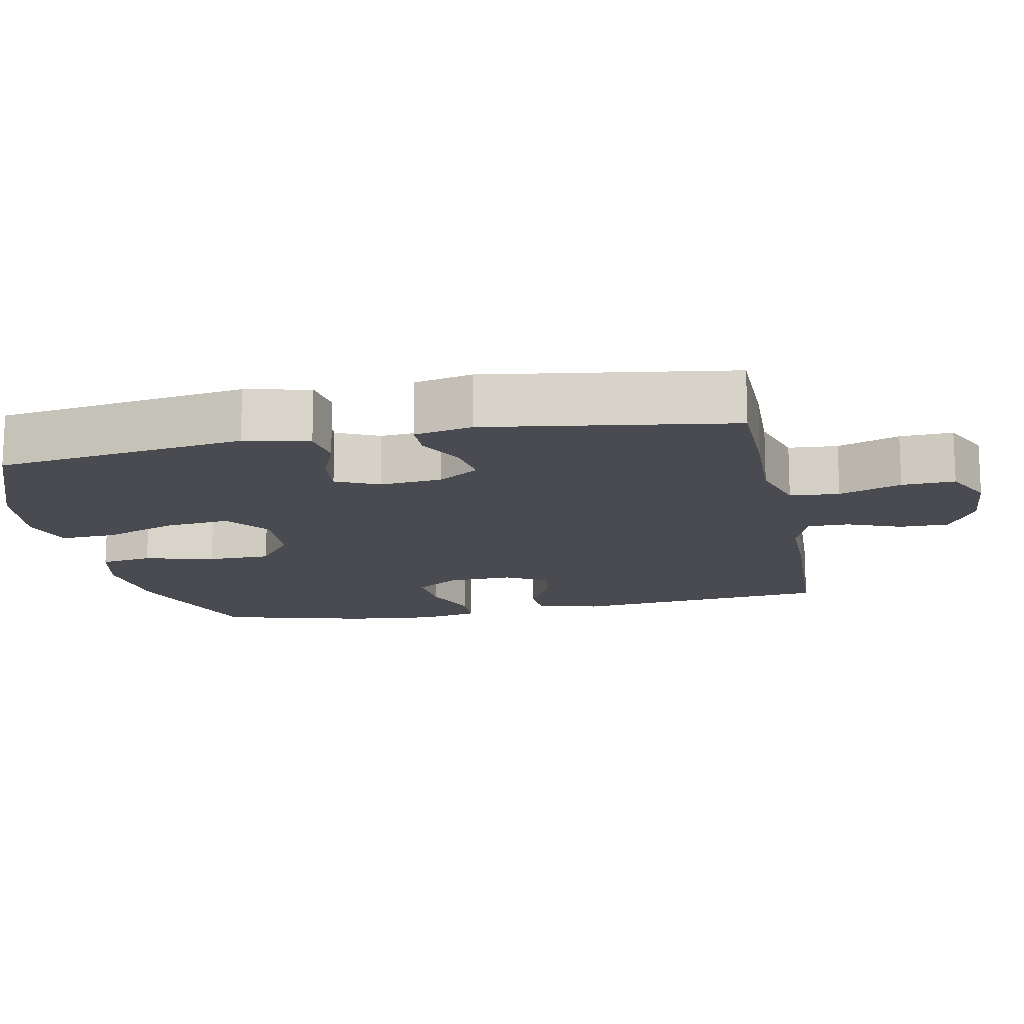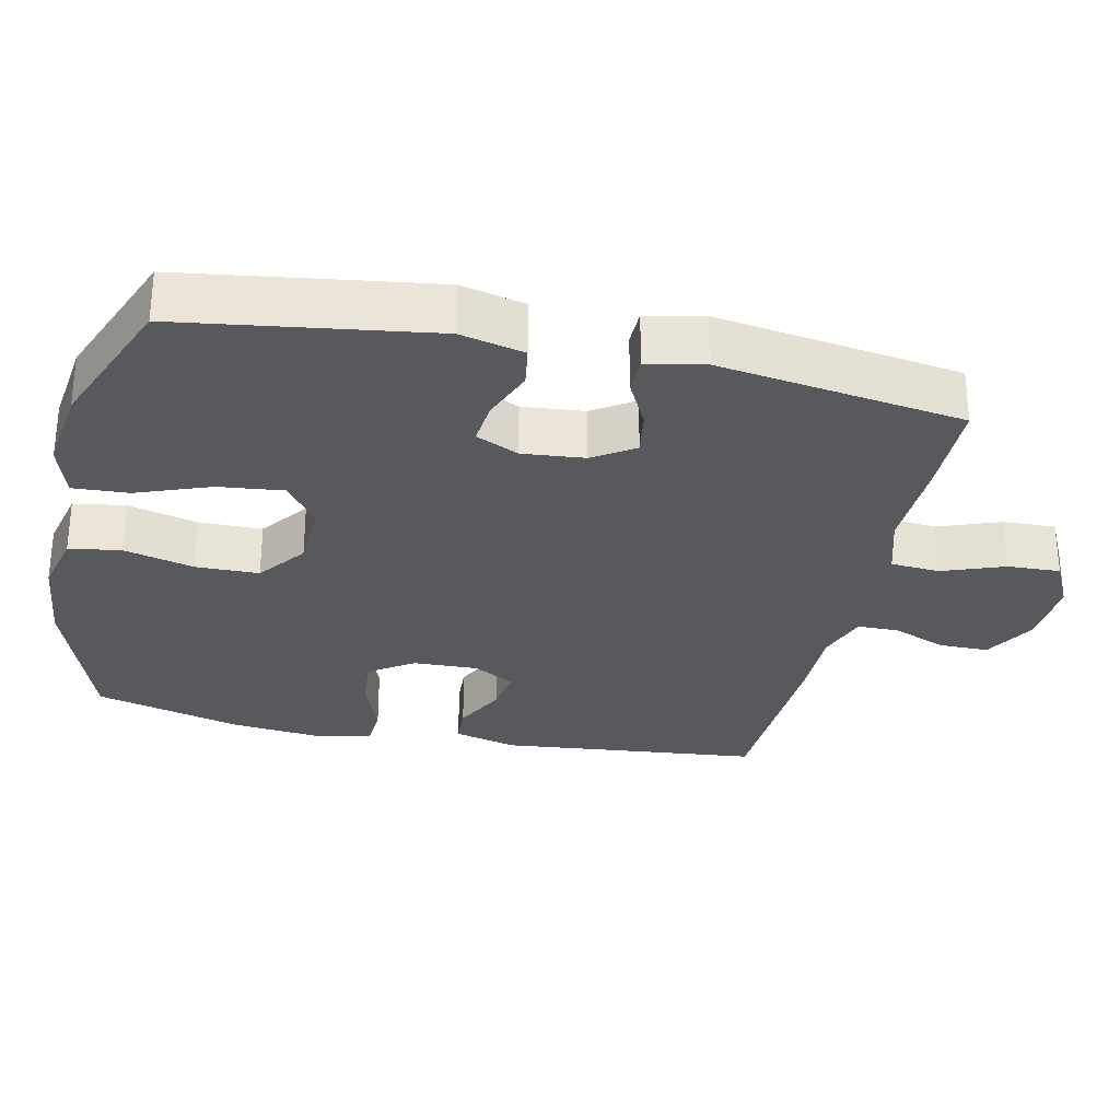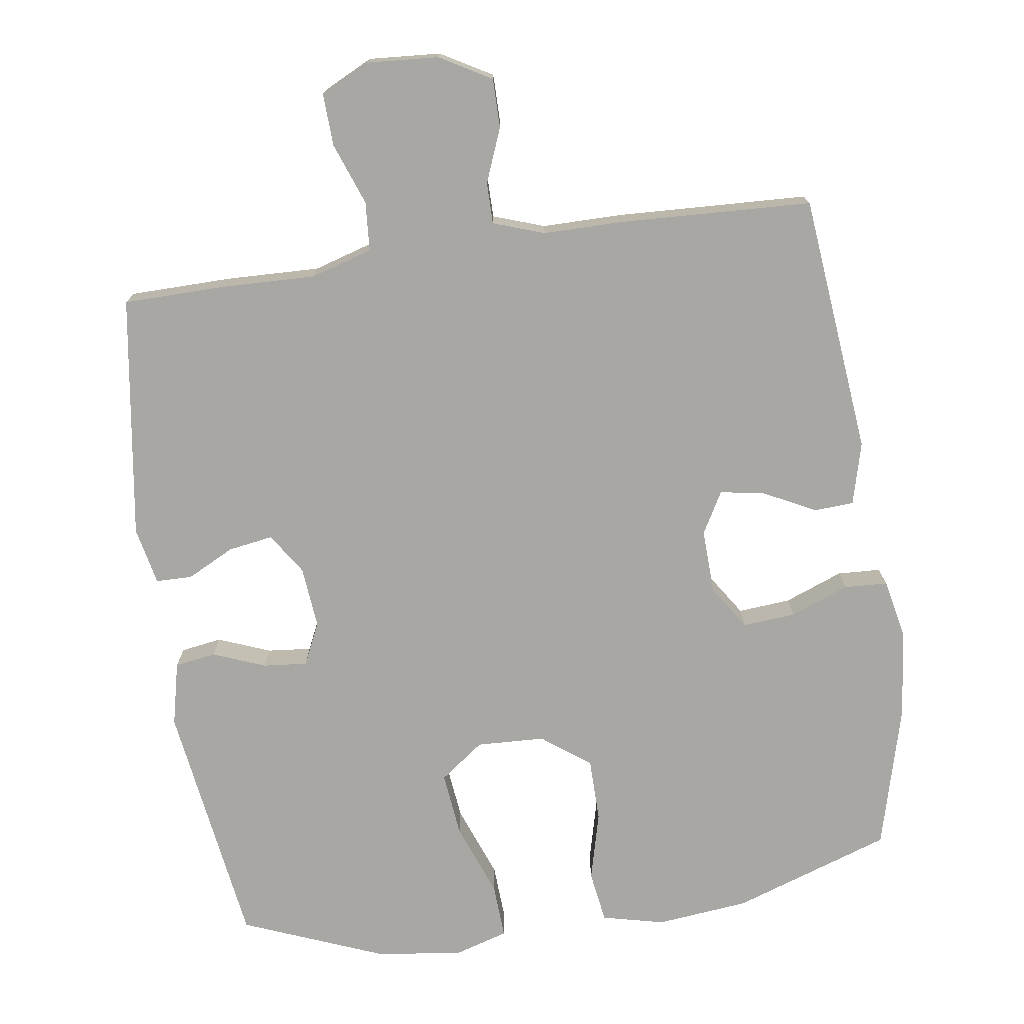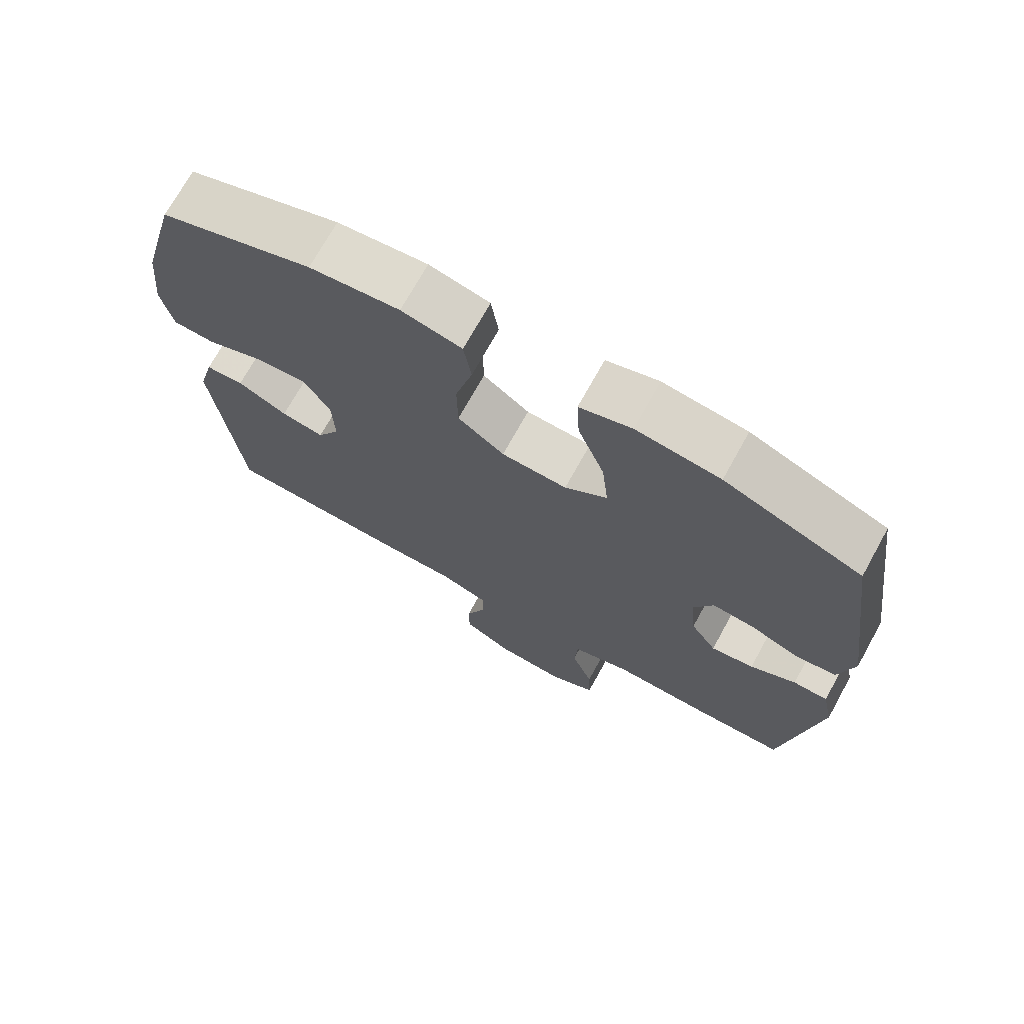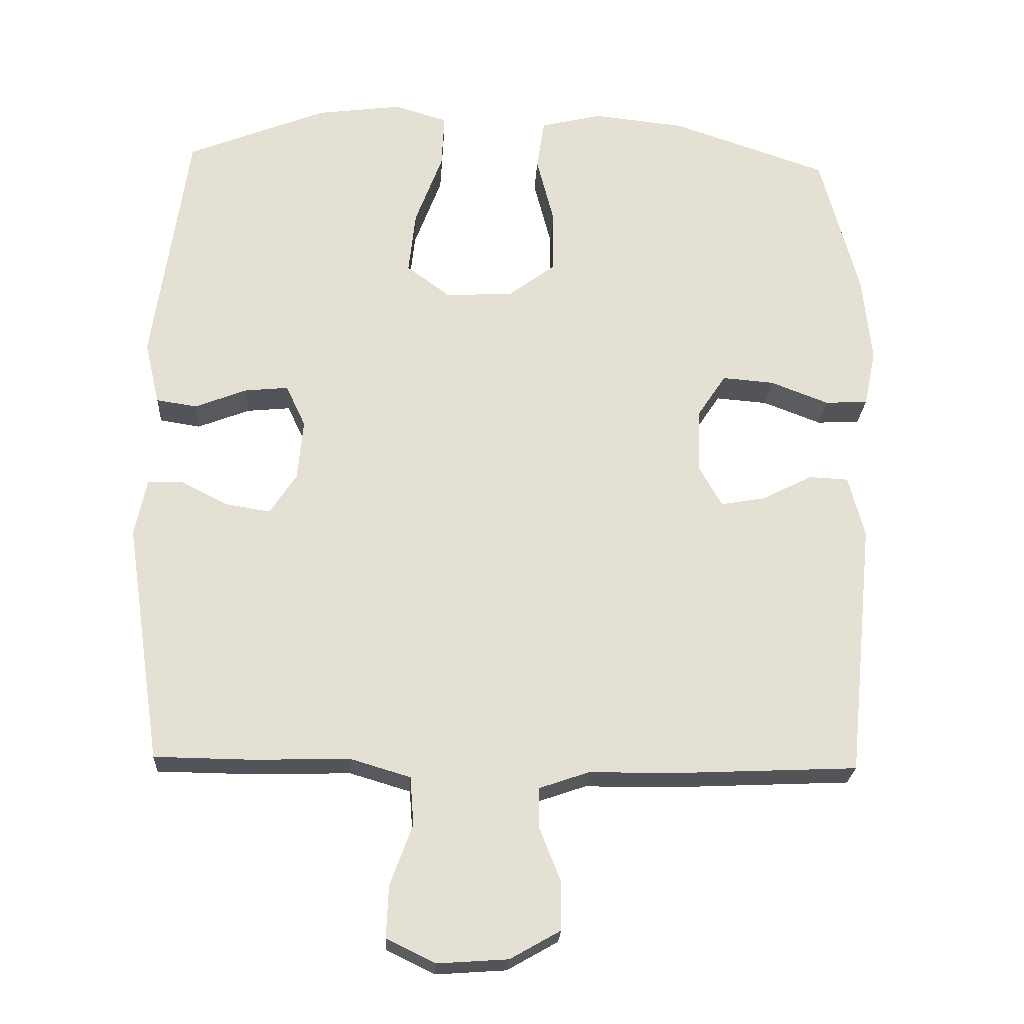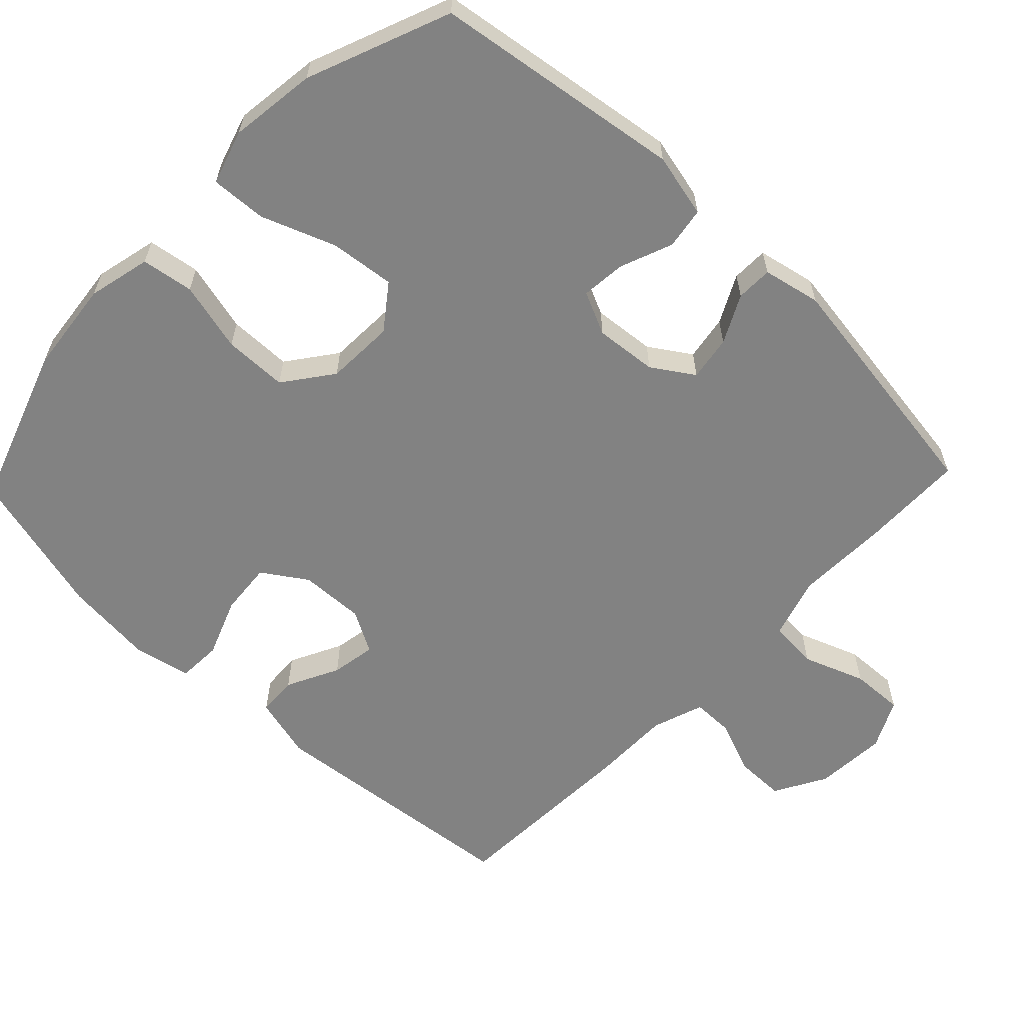
<metadata>
{"format":"obj","ext":"obj","renderer":"f3d","projection":"perspective","resolution":1024,"background":"white","views":[{"elev":-14.6,"azim":101.3,"up":"+Y"},{"elev":-29.4,"azim":77.7,"up":"+Y"},{"elev":-74.5,"azim":-171.7,"up":"+Y"},{"elev":71.9,"azim":29.0,"up":"+Z"},{"elev":-23.6,"azim":176.9,"up":"+Z"},{"elev":-60.7,"azim":46.4,"up":"+Y"}]}
</metadata>
<code>
v -0.5 0.07 0.5
v -0.277 0.07 0.576
v -0.146 0.07 0.59
v -0.058 0.07 0.569
v -0.047 0.07 0.496
v -0.072 0.07 0.398
v -0.071 0.07 0.309
v -0.003 0.07 0.258
v 0.093 0.07 0.254
v 0.155 0.07 0.3
v 0.145 0.07 0.391
v 0.106 0.07 0.495
v 0.102 0.07 0.573
v 0.178 0.07 0.596
v 0.3 0.07 0.58
v 0.5 0.07 0.5
v 0.55 0.07 0.15
v 0.529 0.07 0.06
v 0.471 0.07 0.051
v 0.397 0.07 0.08
v 0.335 0.07 0.086
v 0.307 0.07 0.026
v 0.315 0.07 -0.061
v 0.353 0.07 -0.119
v 0.416 0.07 -0.109
v 0.483 0.07 -0.075
v 0.534 0.07 -0.076
v 0.551 0.07 -0.157
v 0.5 0.07 -0.5
v 0.357 0.07 -0.502
v 0.224 0.07 -0.498
v 0.137 0.07 -0.524
v 0.132 0.07 -0.593
v 0.164 0.07 -0.68
v 0.167 0.07 -0.754
v 0.098 0.07 -0.788
v -0.003 0.07 -0.781
v -0.075 0.07 -0.74
v -0.075 0.07 -0.671
v -0.045 0.07 -0.595
v -0.045 0.07 -0.537
v -0.117 0.07 -0.512
v -0.23 0.07 -0.512
v -0.5 0.07 -0.5
v -0.537 0.07 -0.134
v -0.514 0.07 -0.046
v -0.458 0.07 -0.043
v -0.385 0.07 -0.08
v -0.322 0.07 -0.091
v -0.289 0.07 -0.032
v -0.292 0.07 0.059
v -0.333 0.07 0.121
v -0.407 0.07 0.115
v -0.49 0.07 0.083
v -0.551 0.07 0.086
v -0.568 0.07 0.167
v -0.555 0.07 0.293
v -0.5 0 0.5
v -0.277 0 0.576
v -0.146 0 0.59
v -0.058 0 0.569
v -0.047 0 0.496
v -0.072 0 0.398
v -0.071 0 0.309
v -0.003 0 0.258
v 0.093 0 0.254
v 0.155 0 0.3
v 0.145 0 0.391
v 0.106 0 0.495
v 0.102 0 0.573
v 0.178 0 0.596
v 0.3 0 0.58
v 0.5 0 0.5
v 0.55 0 0.15
v 0.529 0 0.06
v 0.471 0 0.051
v 0.397 0 0.08
v 0.335 0 0.086
v 0.307 0 0.026
v 0.315 0 -0.061
v 0.353 0 -0.119
v 0.416 0 -0.109
v 0.483 0 -0.075
v 0.534 0 -0.076
v 0.551 0 -0.157
v 0.5 0 -0.5
v 0.357 0 -0.502
v 0.224 0 -0.498
v 0.137 0 -0.524
v 0.132 0 -0.593
v 0.164 0 -0.68
v 0.167 0 -0.754
v 0.098 0 -0.788
v -0.003 0 -0.781
v -0.075 0 -0.74
v -0.075 0 -0.671
v -0.045 0 -0.595
v -0.045 0 -0.537
v -0.117 0 -0.512
v -0.23 0 -0.512
v -0.5 0 -0.5
v -0.537 0 -0.134
v -0.514 0 -0.046
v -0.458 0 -0.043
v -0.385 0 -0.08
v -0.322 0 -0.091
v -0.289 0 -0.032
v -0.292 0 0.059
v -0.333 0 0.121
v -0.407 0 0.115
v -0.49 0 0.083
v -0.551 0 0.086
v -0.568 0 0.167
v -0.555 0 0.293
f 53 54 55 56
f 52 53 56 57
f 45 46 47 48
f 45 48 49
f 42 43 44 45
f 41 42 45 49
f 37 38 39 40
f 37 40 41
f 36 37 41
f 33 34 35 36
f 32 33 36 41
f 31 32 41 49
f 25 26 27 28
f 24 25 28 29
f 23 24 29 30
f 17 18 19 20
f 17 20 21
f 16 17 21
f 15 16 21 22
f 11 12 13 14
f 10 11 14 15
f 3 4 5 6
f 3 6 7
f 2 3 7
f 52 57 1 2
f 51 52 2 7
f 50 51 7 8
f 49 50 8 9
f 23 30 31 49
f 22 23 49 9
f 10 15 22
f 9 10 22
f 113 112 111 110
f 114 113 110 109
f 105 104 103 102
f 106 105 102
f 102 101 100 99
f 106 102 99 98
f 97 96 95 94
f 98 97 94
f 98 94 93
f 93 92 91 90
f 98 93 90 89
f 106 98 89 88
f 85 84 83 82
f 86 85 82 81
f 87 86 81 80
f 77 76 75 74
f 78 77 74
f 78 74 73
f 79 78 73 72
f 71 70 69 68
f 72 71 68 67
f 63 62 61 60
f 64 63 60
f 64 60 59
f 59 58 114 109
f 64 59 109 108
f 65 64 108 107
f 66 65 107 106
f 106 88 87 80
f 66 106 80 79
f 79 72 67
f 79 67 66
f 1 58 59 2
f 2 59 60 3
f 3 60 61 4
f 4 61 62 5
f 5 62 63 6
f 6 63 64 7
f 7 64 65 8
f 8 65 66 9
f 9 66 67 10
f 10 67 68 11
f 11 68 69 12
f 12 69 70 13
f 13 70 71 14
f 14 71 72 15
f 15 72 73 16
f 16 73 74 17
f 17 74 75 18
f 18 75 76 19
f 19 76 77 20
f 20 77 78 21
f 21 78 79 22
f 22 79 80 23
f 23 80 81 24
f 24 81 82 25
f 25 82 83 26
f 26 83 84 27
f 27 84 85 28
f 28 85 86 29
f 29 86 87 30
f 30 87 88 31
f 31 88 89 32
f 32 89 90 33
f 33 90 91 34
f 34 91 92 35
f 35 92 93 36
f 36 93 94 37
f 37 94 95 38
f 38 95 96 39
f 39 96 97 40
f 40 97 98 41
f 41 98 99 42
f 42 99 100 43
f 43 100 101 44
f 44 101 102 45
f 45 102 103 46
f 46 103 104 47
f 47 104 105 48
f 48 105 106 49
f 49 106 107 50
f 50 107 108 51
f 51 108 109 52
f 52 109 110 53
f 53 110 111 54
f 54 111 112 55
f 55 112 113 56
f 56 113 114 57
f 57 114 58 1

</code>
